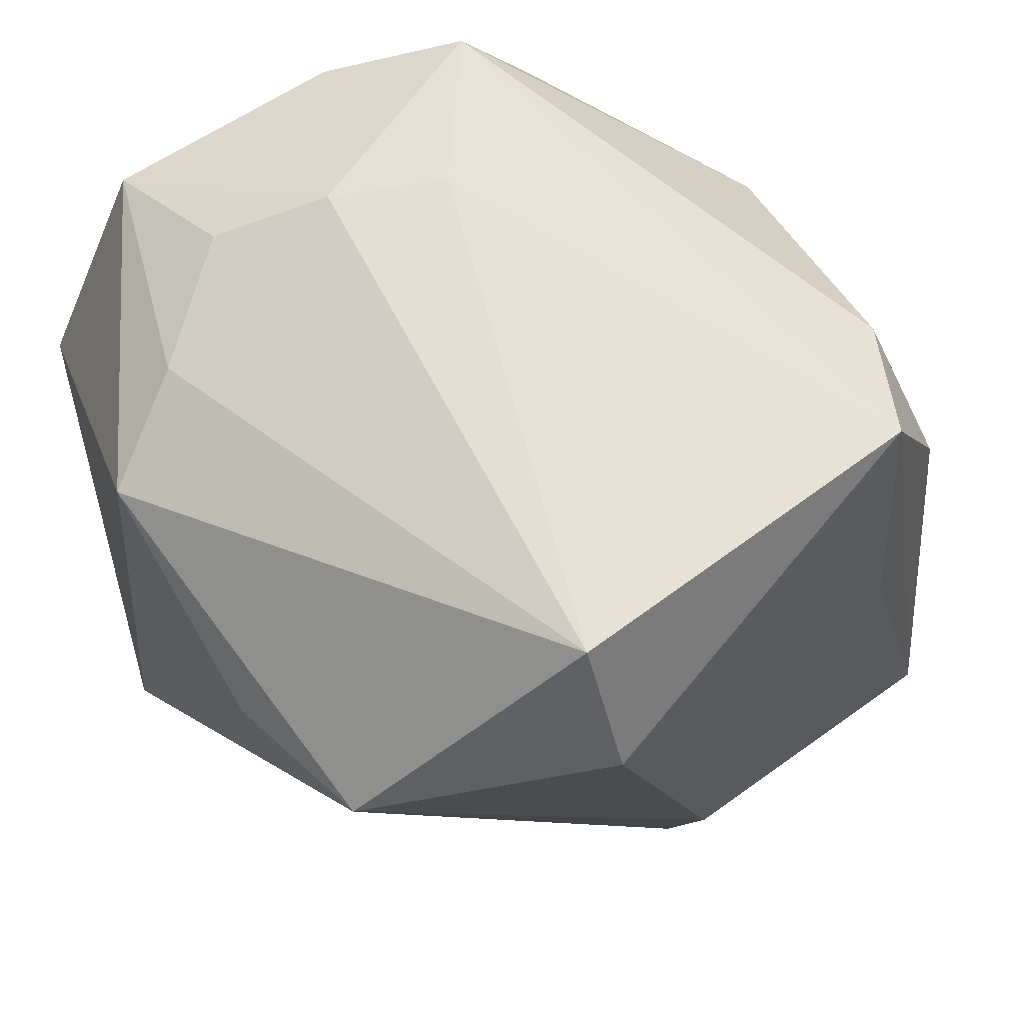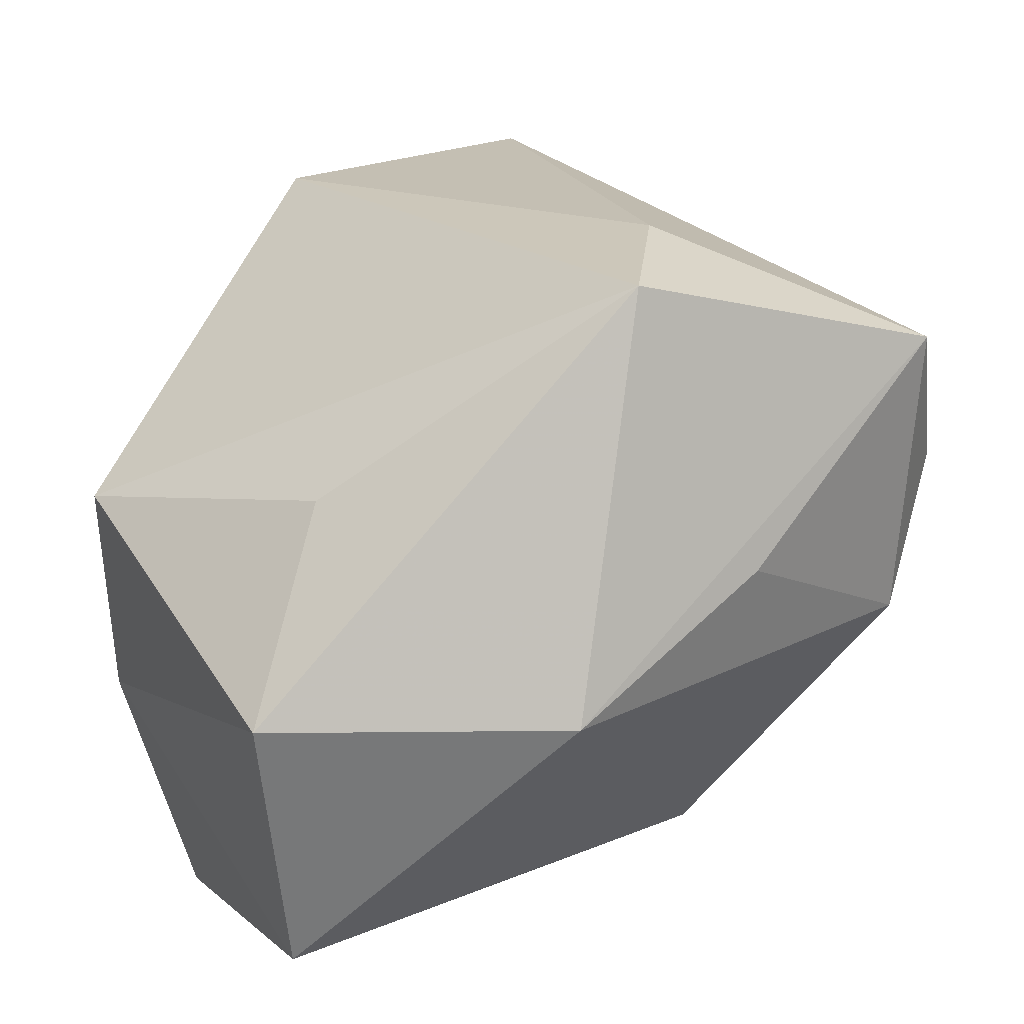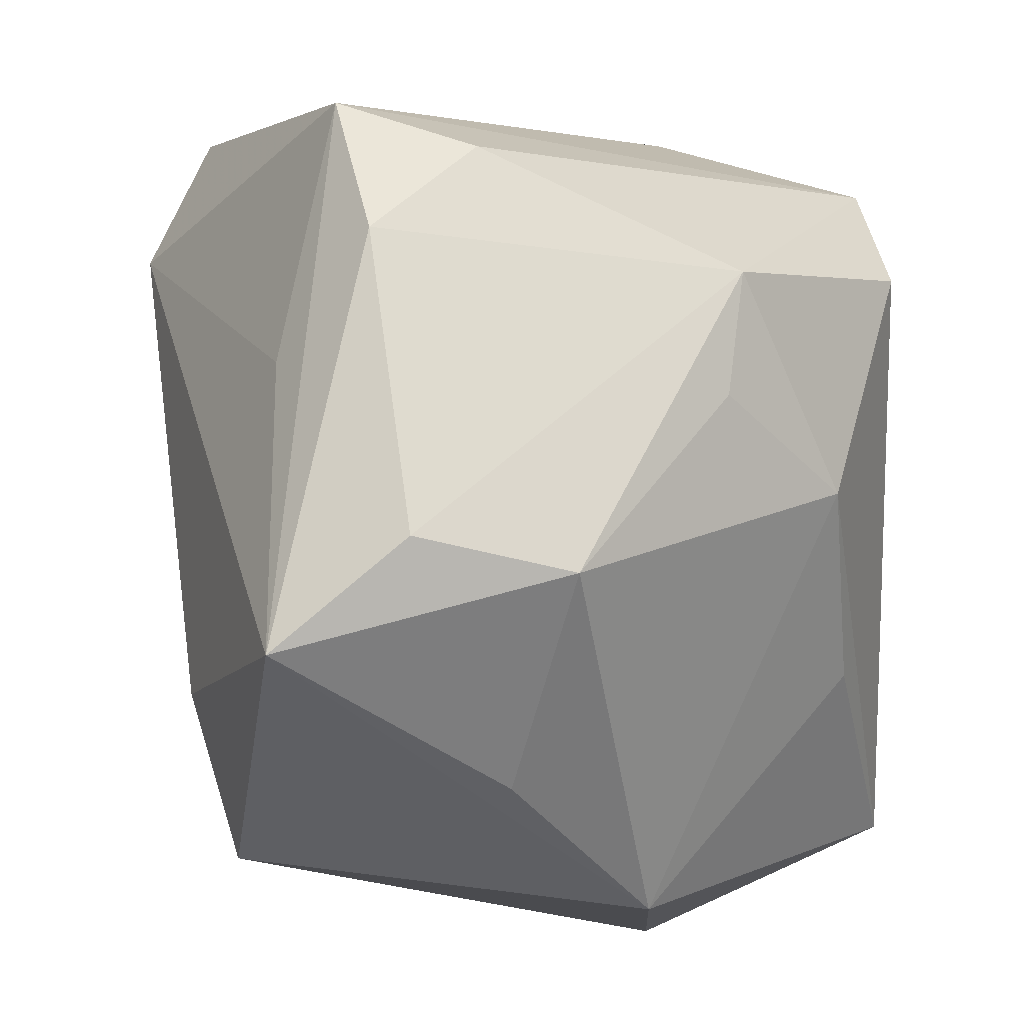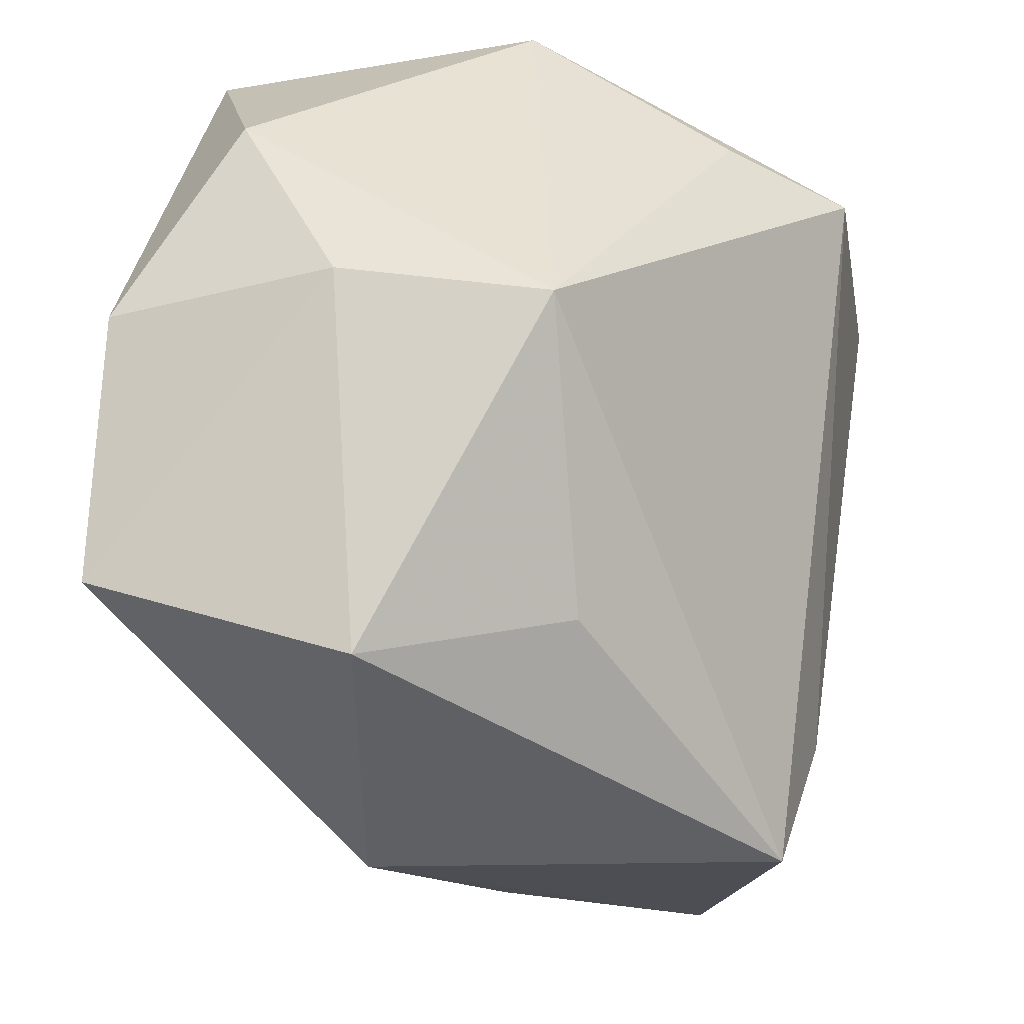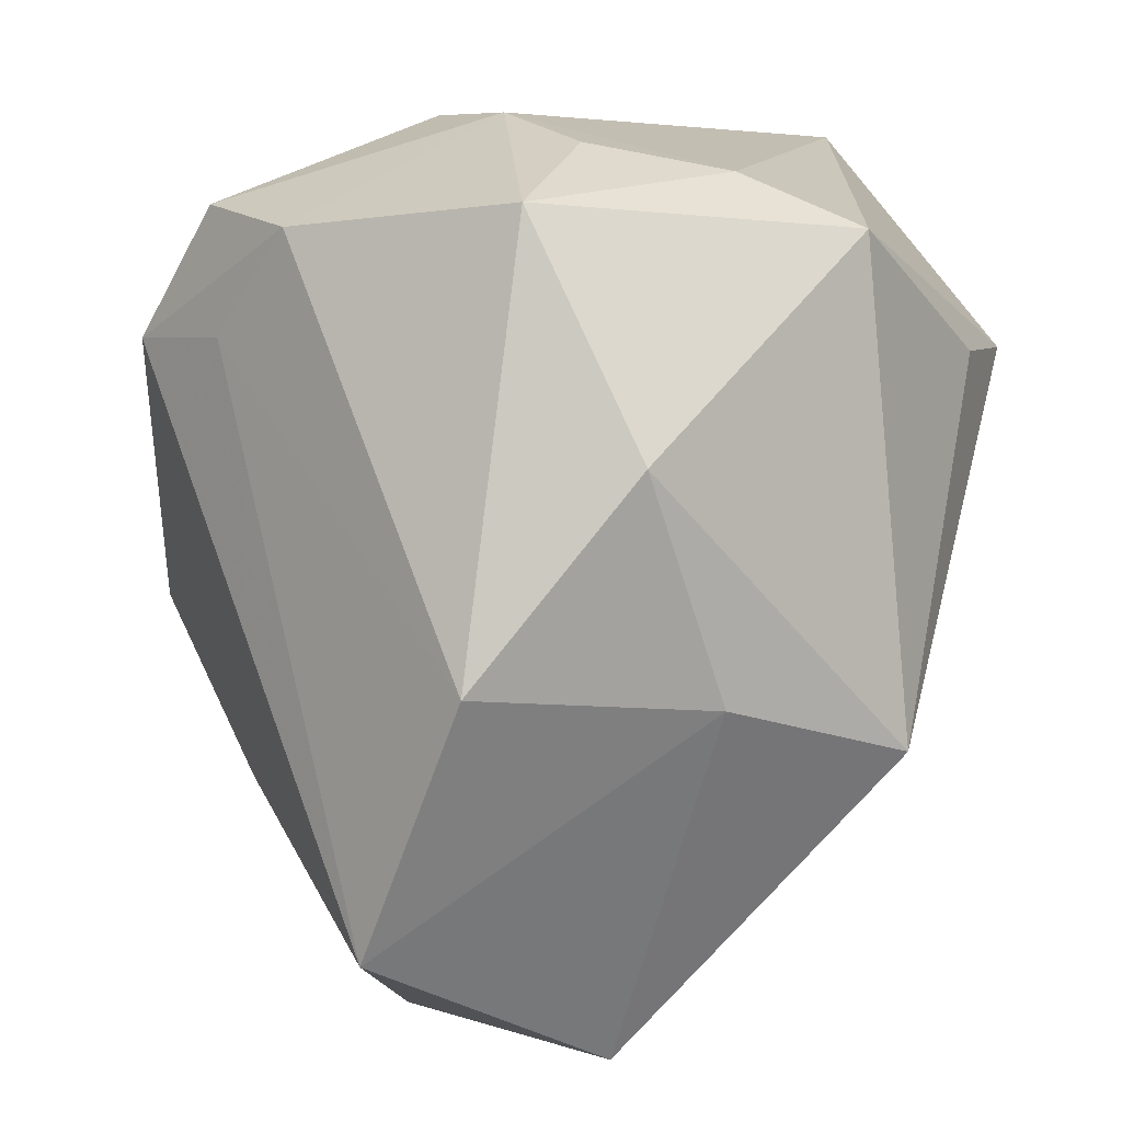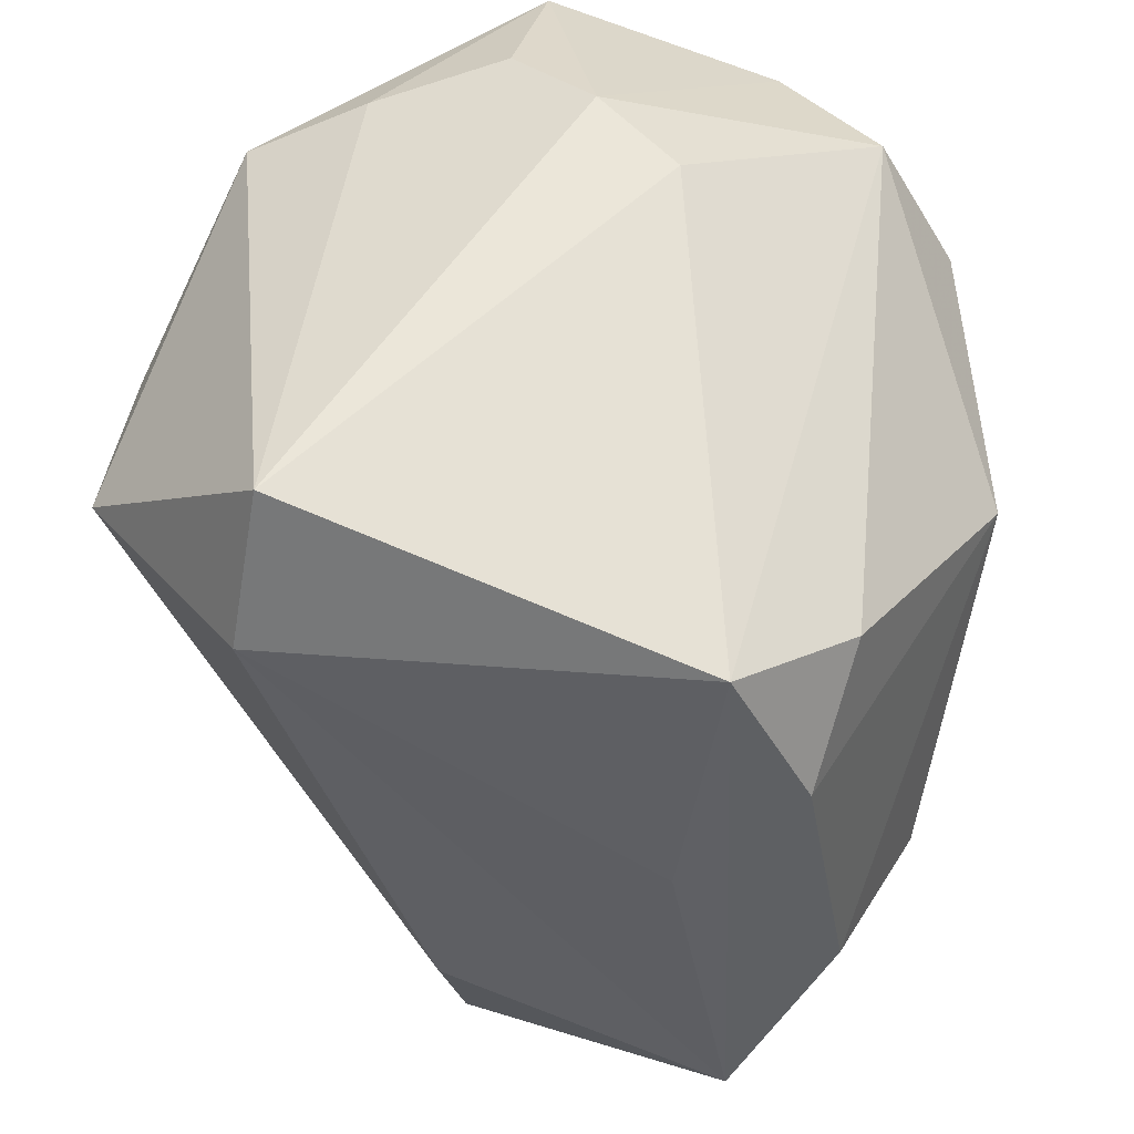
<metadata>
{"format":"obj","ext":"obj","renderer":"f3d","projection":"perspective","resolution":1024,"background":"white","views":[{"elev":65.1,"azim":-14.8,"up":"+Y"},{"elev":8.7,"azim":-0.0,"up":"+Z"},{"elev":-13.2,"azim":91.8,"up":"+Y"},{"elev":-45.7,"azim":-89.9,"up":"+Y"},{"elev":3.7,"azim":-129.7,"up":"+Y"},{"elev":54.5,"azim":43.9,"up":"+Y"}]}
</metadata>
<code>
v -0.00919 -0.02016 0.004785
v 0.02375 0.008695 0.00811
v 0.02409 -0.01414 0.01302
v -0.01698 0.009934 0.01402
v 0.003761 0.01724 -0.01949
v 0.02151 0.01397 0.002564
v 0.004816 -0.02534 -0.006495
v 0.007776 -0.0227 0.01638
v 0.02012 0.01712 0.01036
v -0.01658 0.01656 -0.01576
v 0.007981 0.01057 -0.02095
v -0.01255 0.01022 0.02111
v 0.0001448 0.02209 -0.007809
v 0.01918 0.00753 -0.01167
v -0.01654 0.01855 -0.002407
v 0.0199 0.002468 0.01333
v -0.02268 -0.009694 0.003521
v 0.001179 0.01441 0.0236
v -0.01772 -0.005908 -0.02024
v 0.00228 -0.01164 -0.01809
v 0.02299 -0.009778 -0.00281
v 0.01167 -0.002982 -0.01713
v -0.01258 0.01989 -0.008876
v -0.01084 -0.019 -0.02095
v -0.02065 0.01578 0.002618
v 1.745e-05 0.02243 0.02026
v -0.0122 -0.02534 -0.006639
v -0.02195 -0.006924 -0.007953
v -0.006257 0.02176 -0.008601
v -0.02253 0.004469 -0.01335
v -0.004091 0.01577 -0.02045
v 0.008783 -0.01361 0.01911
v 0.02516 -0.008248 0.005701
v 0.01869 0.0007985 -0.01082
v 0.000965 0.01055 -0.02095
v 0.01441 -0.01973 0.0009333
f 3 9 16
f 22 24 11
f 3 21 33
f 14 22 11
f 14 33 21
f 28 17 30
f 10 15 23
f 26 15 25
f 30 17 25
f 25 10 30
f 25 15 10
f 11 24 35
f 35 31 11
f 10 31 19
f 30 10 19
f 19 35 24
f 31 35 19
f 19 28 30
f 24 28 19
f 26 9 13
f 24 22 20
f 21 22 34
f 34 14 21
f 22 14 34
f 33 14 2
f 2 9 3
f 3 33 2
f 26 25 12
f 27 28 24
f 17 28 27
f 11 31 5
f 5 14 11
f 5 13 9
f 26 12 18
f 18 12 32
f 18 32 3
f 3 16 18
f 18 9 26
f 18 16 9
f 4 25 17
f 17 12 4
f 4 12 25
f 13 5 29
f 10 23 29
f 29 31 10
f 29 5 31
f 26 13 29
f 29 15 26
f 29 23 15
f 6 5 9
f 14 5 6
f 9 2 6
f 6 2 14
f 32 12 8
f 3 32 8
f 8 12 17
f 36 21 3
f 17 27 1
f 1 8 17
f 27 8 1
f 7 27 24
f 24 20 7
f 7 8 27
f 21 36 7
f 3 8 7
f 7 36 3
f 7 22 21
f 7 20 22

</code>
